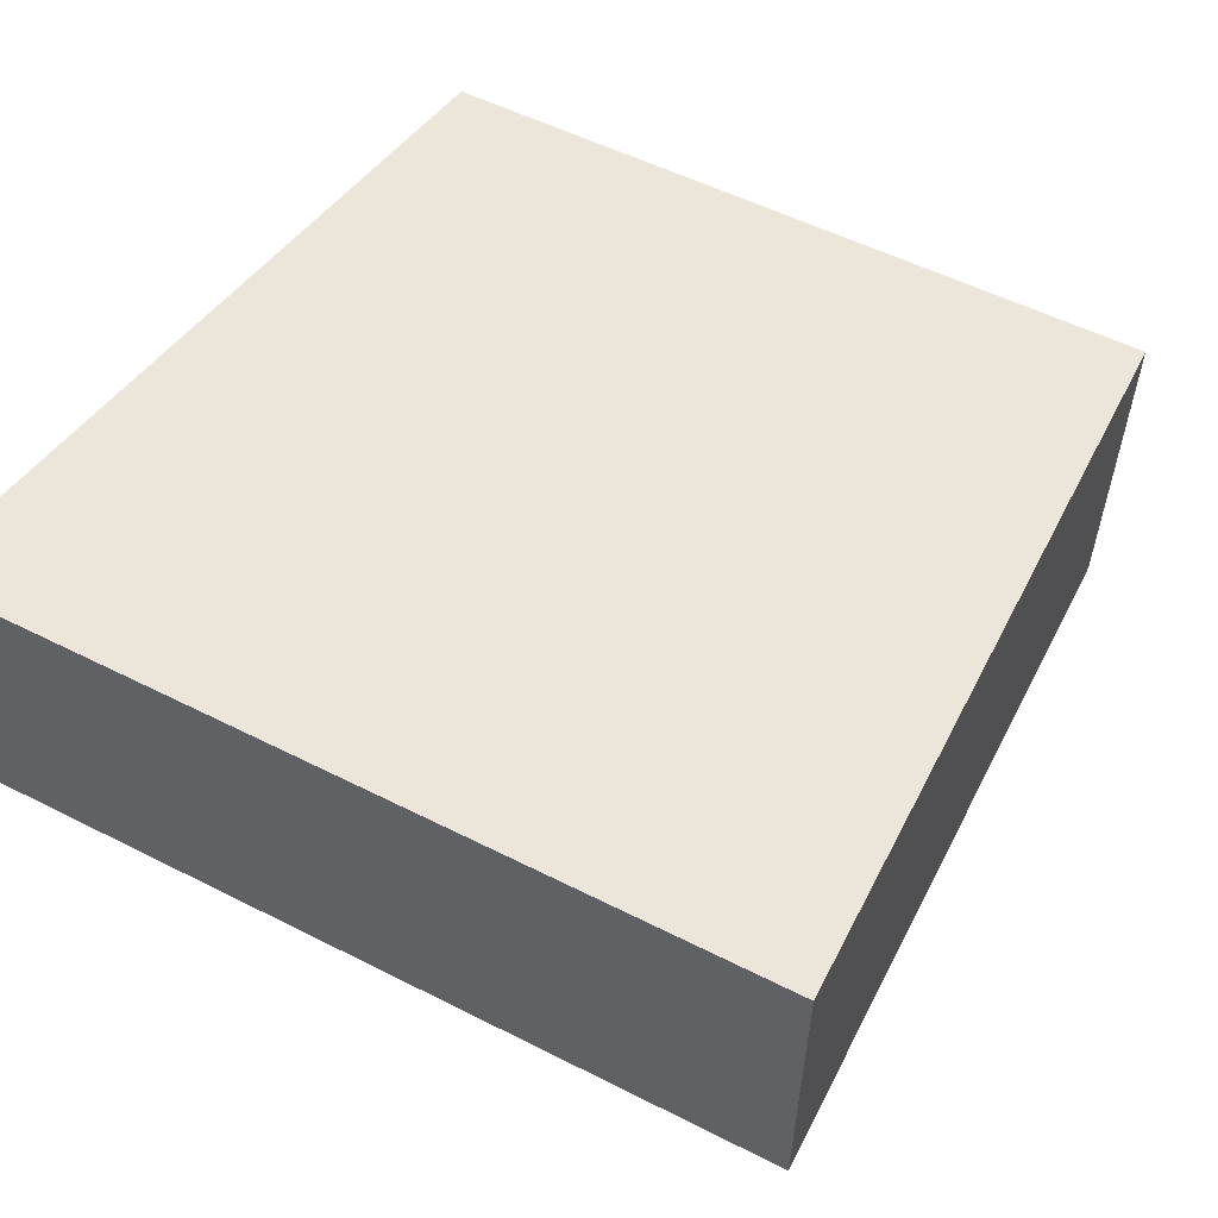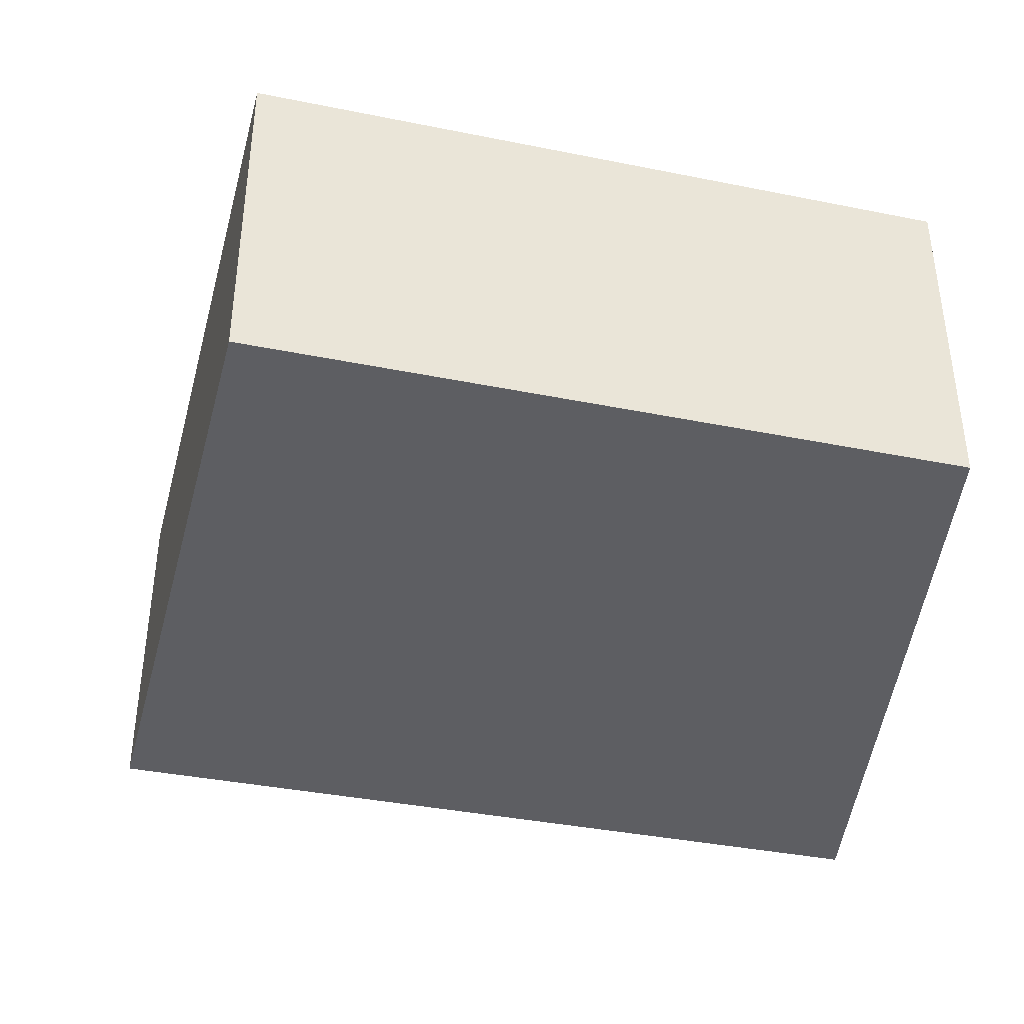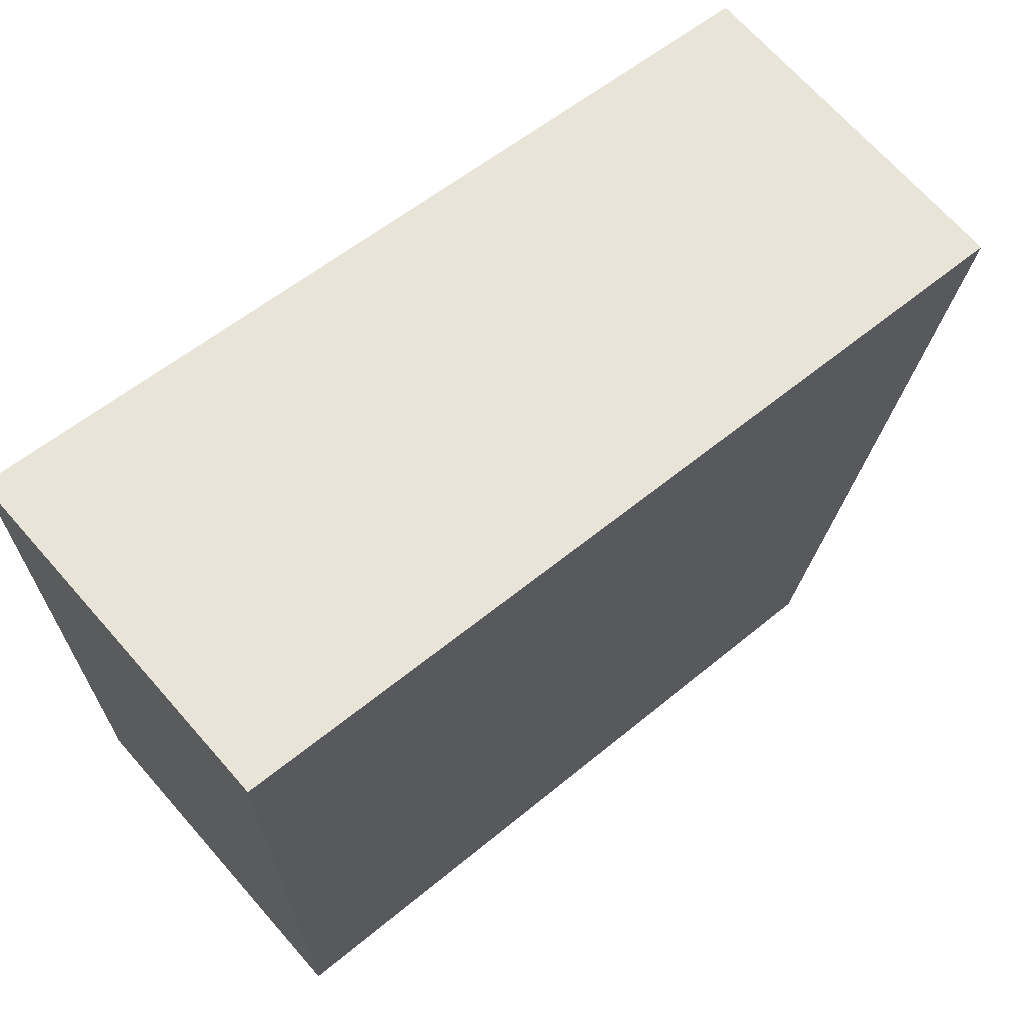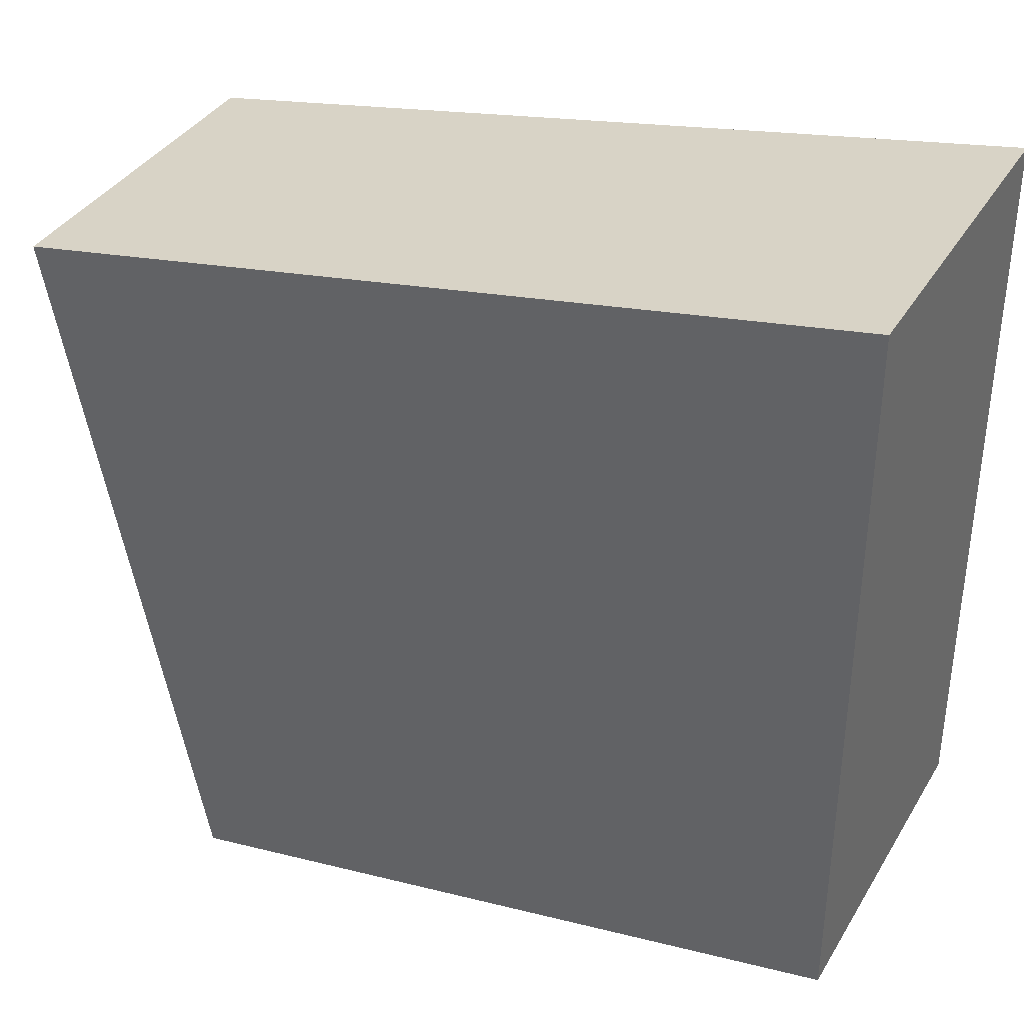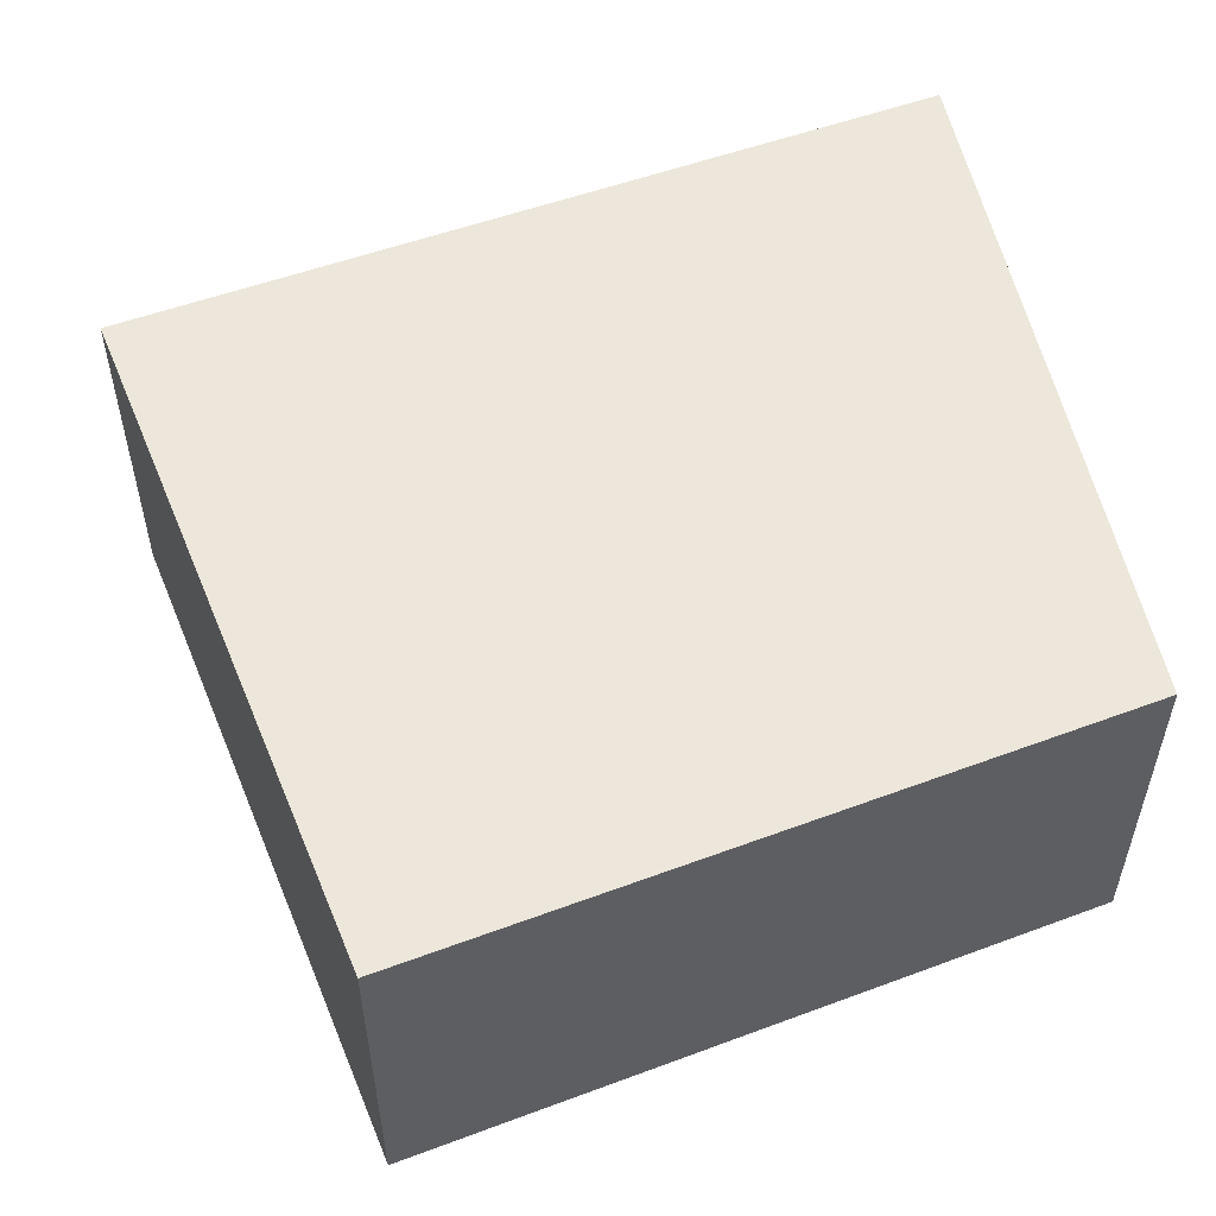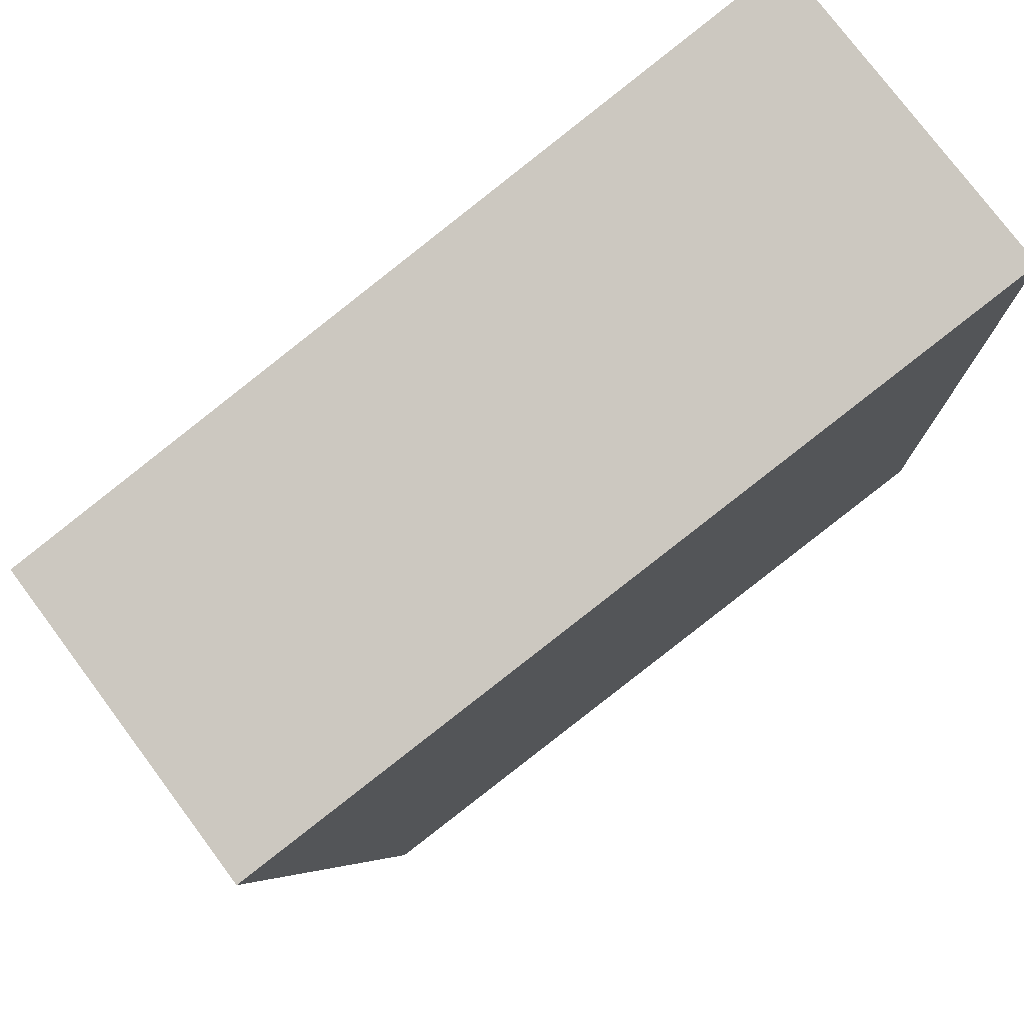
<metadata>
{"format":"obj","ext":"obj","renderer":"f3d","projection":"perspective","resolution":1024,"background":"white","views":[{"elev":55.9,"azim":38.1,"up":"+Y"},{"elev":-39.4,"azim":176.4,"up":"+Y"},{"elev":68.2,"azim":-41.2,"up":"+Z"},{"elev":36.9,"azim":-152.4,"up":"+Z"},{"elev":53.7,"azim":168.8,"up":"+Y"},{"elev":77.3,"azim":143.2,"up":"+Z"}]}
</metadata>
<code>
v  3.12 1.52 -0.579
v  0 1.52 3.262
v  3.739 1.52 2.59
v  0 1.52 9.307e-17
v  3.739 -1.586e-16 2.59
v  3.12 3.545e-17 -0.579
v  0 0 0
v  0 -1.997e-16 3.262
g defaultobject
f 1 2 3
f 2 1 4
f 5 1 3
f 1 5 6
f 6 4 1
f 4 6 7
f 7 2 4
f 2 7 8
f 8 3 2
f 3 8 5
f 8 6 5
f 6 8 7

</code>
